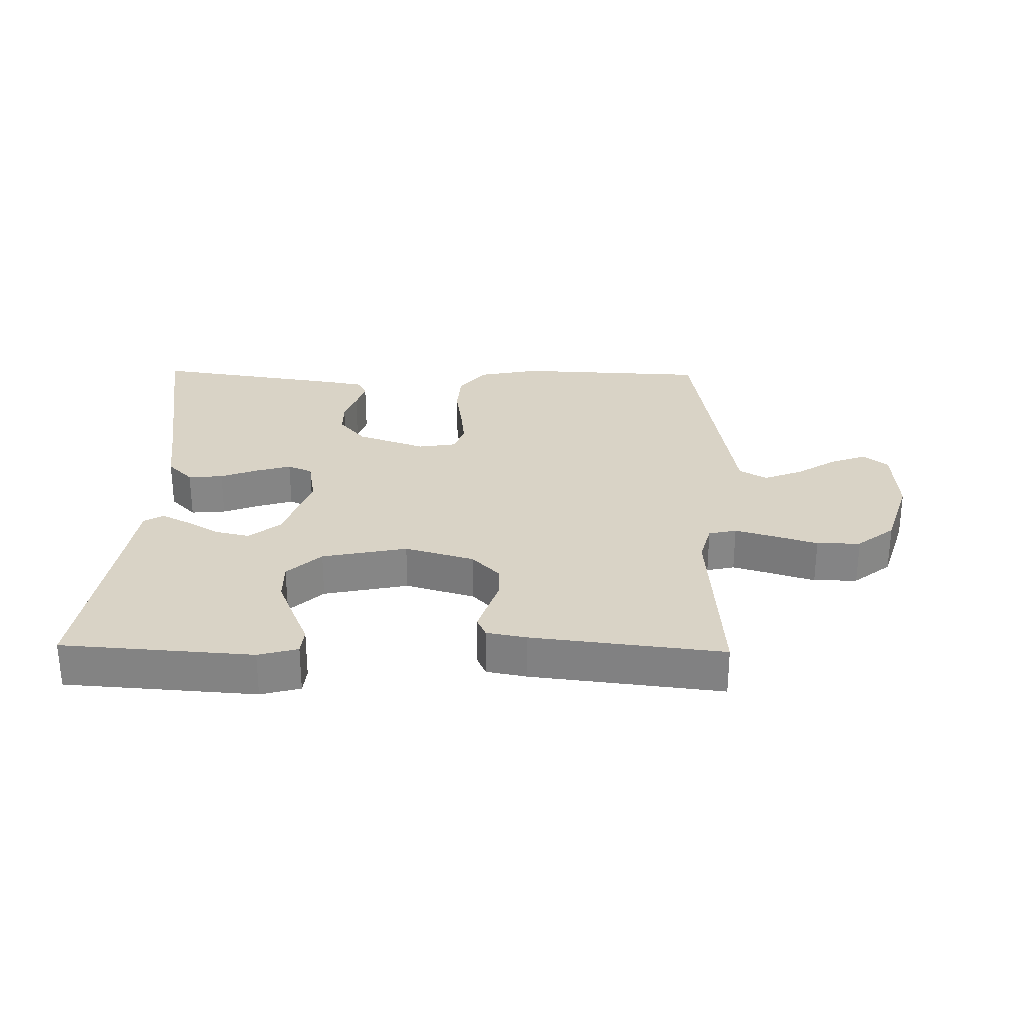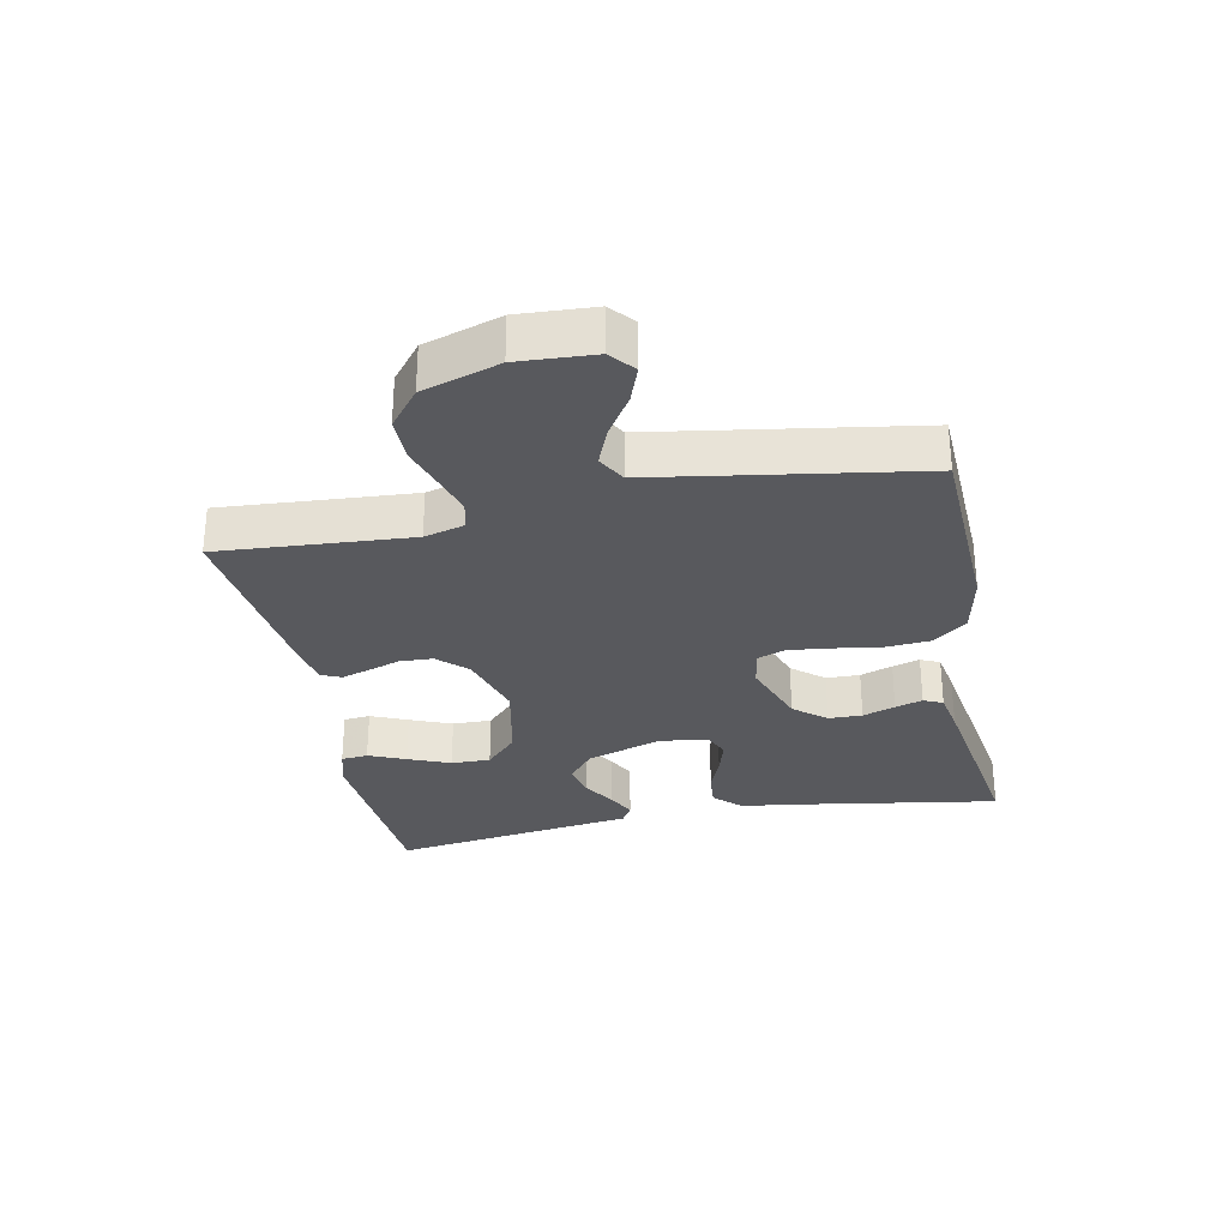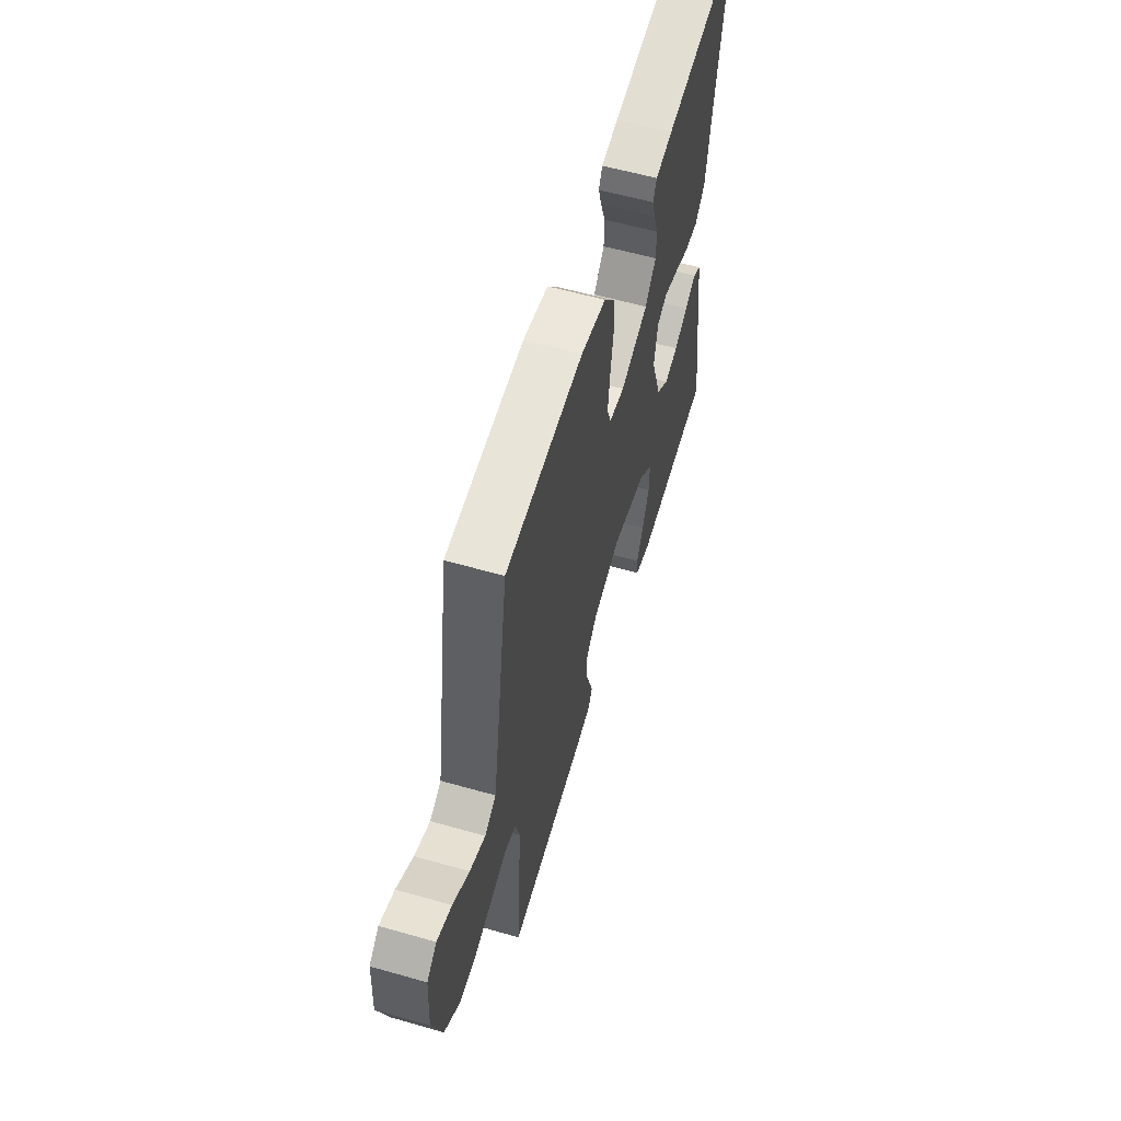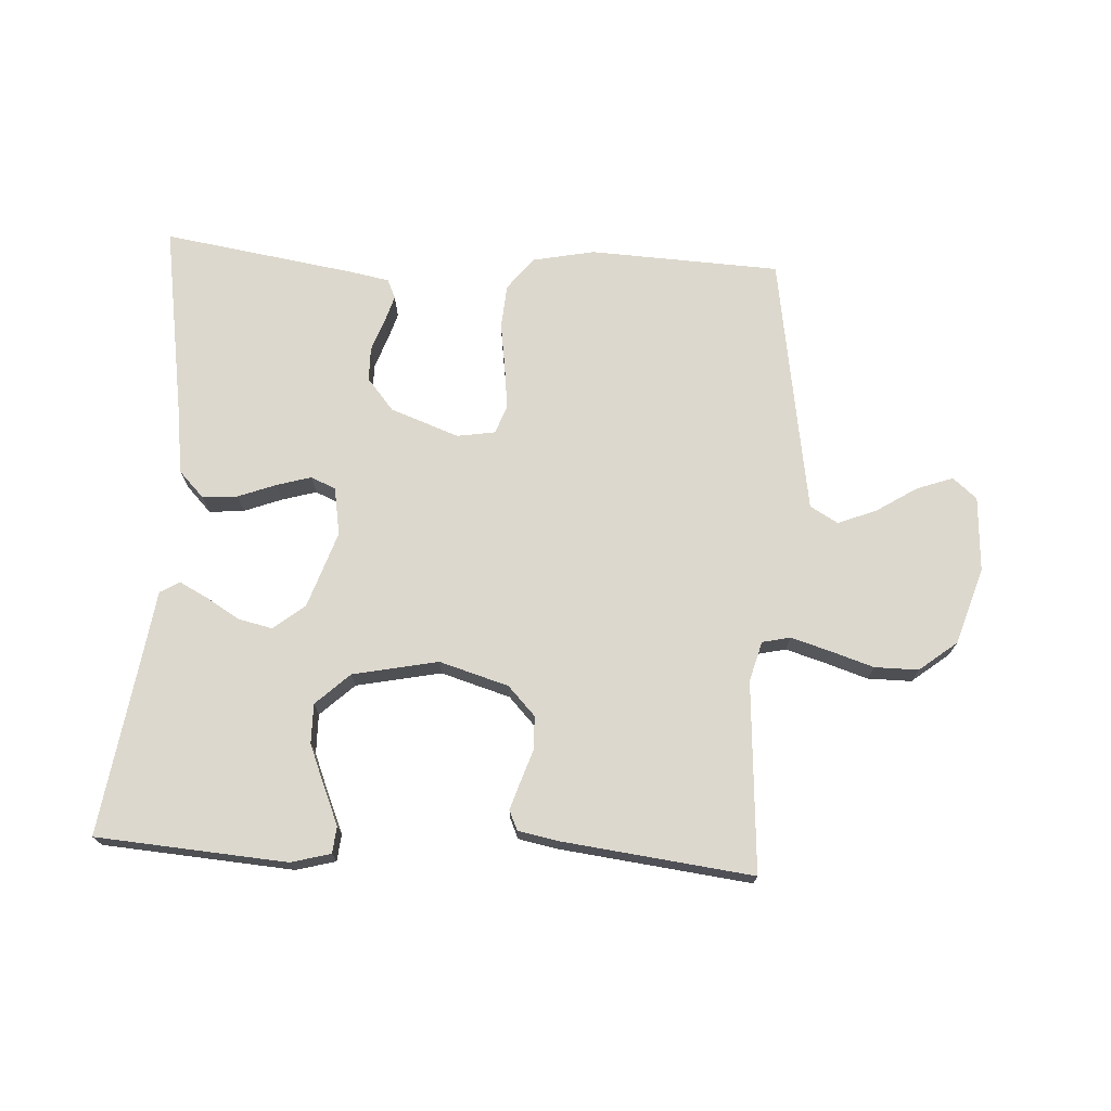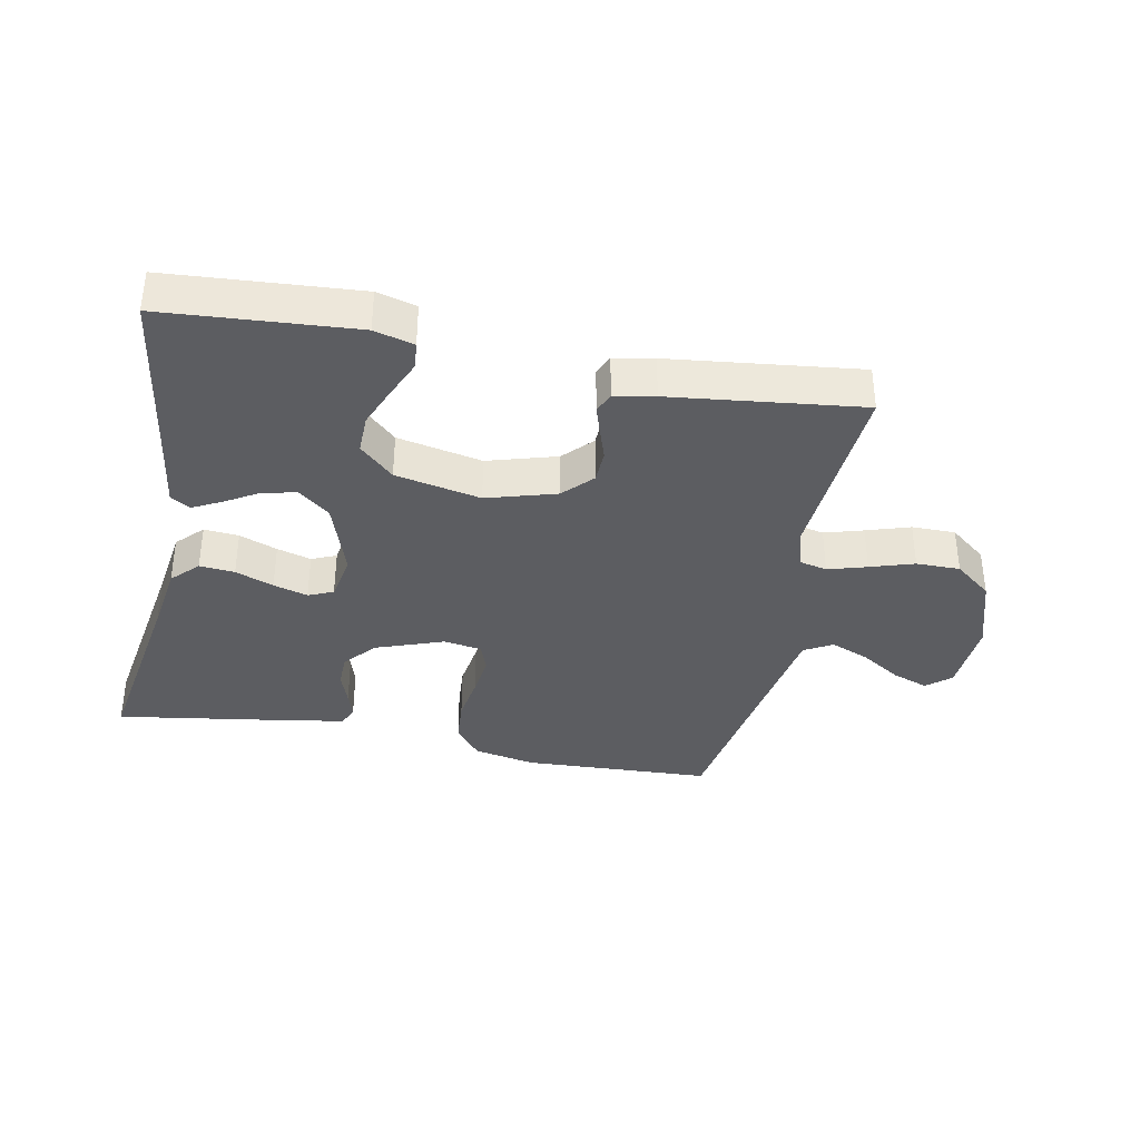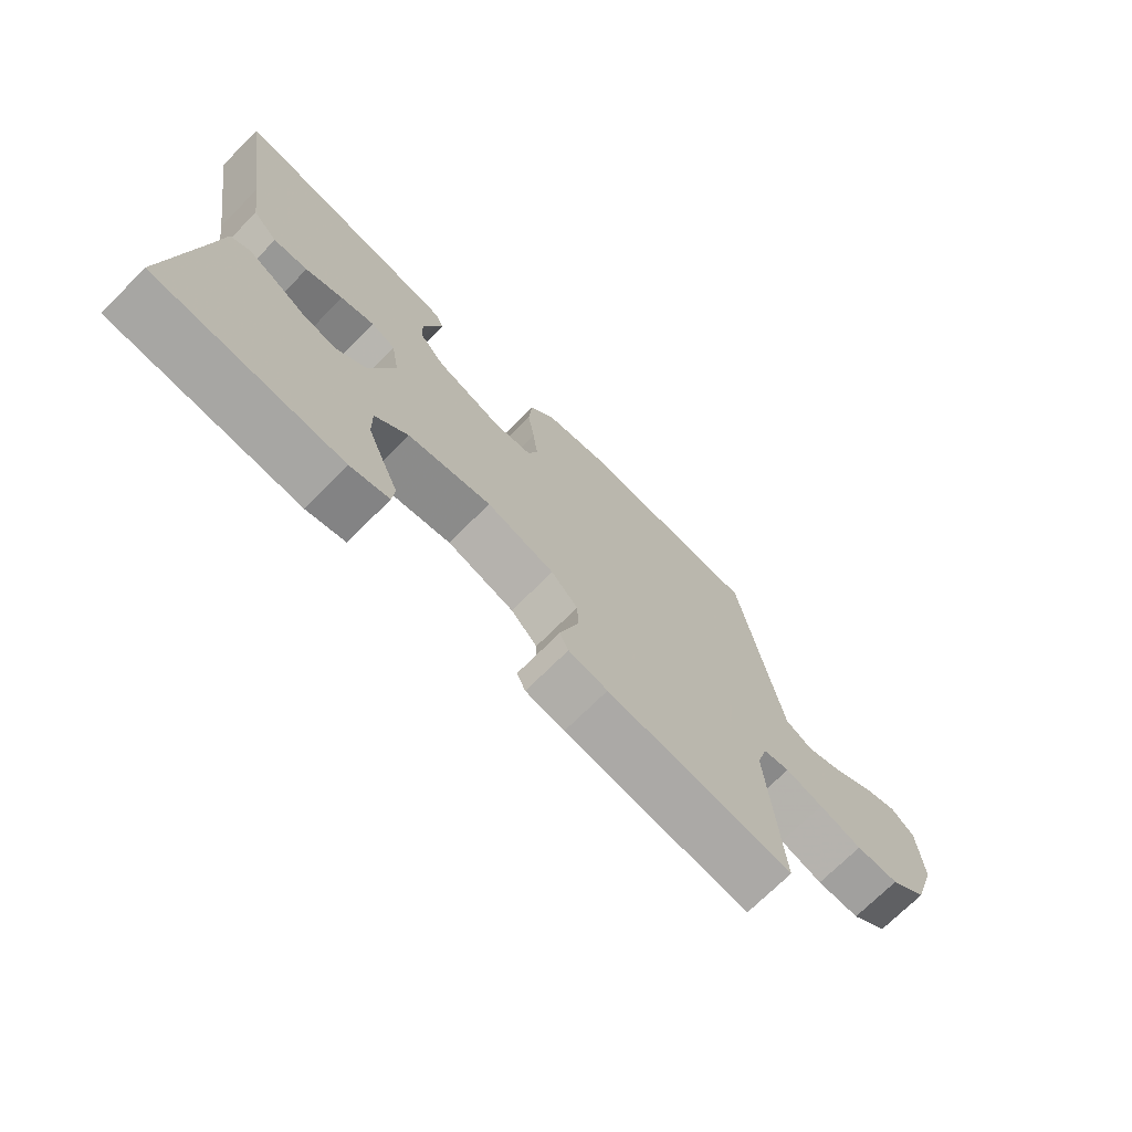
<metadata>
{"format":"obj","ext":"obj","renderer":"f3d","projection":"perspective","resolution":1024,"background":"white","views":[{"elev":28.3,"azim":-178.9,"up":"+Y"},{"elev":-29.9,"azim":-78.6,"up":"+Y"},{"elev":58.5,"azim":-73.6,"up":"+Z"},{"elev":72.1,"azim":-176.6,"up":"+Y"},{"elev":-36.5,"azim":168.9,"up":"+Y"},{"elev":-71.8,"azim":135.0,"up":"+Z"}]}
</metadata>
<code>
v 0.5 0.07 -0.5
v 0.2 0.07 -0.521
v 0.138 0.07 -0.504
v 0.134 0.07 -0.462
v 0.159 0.07 -0.404
v 0.186 0.07 -0.338
v 0.187 0.07 -0.276
v 0.134 0.07 -0.226
v 0 0.07 -0.198
v -0.109 0.07 -0.23
v -0.152 0.07 -0.275
v -0.154 0.07 -0.327
v -0.137 0.07 -0.378
v -0.123 0.07 -0.422
v -0.137 0.07 -0.453
v -0.2 0.07 -0.465
v -0.5 0.07 -0.5
v -0.479 0.07 -0.2
v -0.496 0.07 -0.137
v -0.54 0.07 -0.127
v -0.601 0.07 -0.145
v -0.67 0.07 -0.167
v -0.739 0.07 -0.167
v -0.798 0.07 -0.12
v -0.836 0.07 0
v -0.829 0.07 0.119
v -0.791 0.07 0.151
v -0.734 0.07 0.13
v -0.67 0.07 0.089
v -0.61 0.07 0.065
v -0.566 0.07 0.09
v -0.548 0.07 0.2
v -0.5 0.07 0.5
v -0.2 0.07 0.513
v -0.103 0.07 0.493
v -0.062 0.07 0.441
v -0.057 0.07 0.372
v -0.068 0.07 0.298
v -0.076 0.07 0.231
v -0.06 0.07 0.186
v 0 0.07 0.176
v 0.108 0.07 0.215
v 0.15 0.07 0.265
v 0.151 0.07 0.318
v 0.133 0.07 0.369
v 0.12 0.07 0.412
v 0.134 0.07 0.442
v 0.2 0.07 0.454
v 0.5 0.07 0.5
v 0.451 0.07 0.2
v 0.435 0.07 0.089
v 0.395 0.07 0.048
v 0.34 0.07 0.053
v 0.28 0.07 0.076
v 0.226 0.07 0.092
v 0.187 0.07 0.075
v 0.174 0.07 0
v 0.214 0.07 -0.12
v 0.263 0.07 -0.16
v 0.317 0.07 -0.148
v 0.369 0.07 -0.117
v 0.414 0.07 -0.094
v 0.445 0.07 -0.112
v 0.457 0.07 -0.2
v 0.5 0 -0.5
v 0.2 0 -0.521
v 0.138 0 -0.504
v 0.134 0 -0.462
v 0.159 0 -0.404
v 0.186 0 -0.338
v 0.187 0 -0.276
v 0.134 0 -0.226
v 0 0 -0.198
v -0.109 0 -0.23
v -0.152 0 -0.275
v -0.154 0 -0.327
v -0.137 0 -0.378
v -0.123 0 -0.422
v -0.137 0 -0.453
v -0.2 0 -0.465
v -0.5 0 -0.5
v -0.479 0 -0.2
v -0.496 0 -0.137
v -0.54 0 -0.127
v -0.601 0 -0.145
v -0.67 0 -0.167
v -0.739 0 -0.167
v -0.798 0 -0.12
v -0.836 0 0
v -0.829 0 0.119
v -0.791 0 0.151
v -0.734 0 0.13
v -0.67 0 0.089
v -0.61 0 0.065
v -0.566 0 0.09
v -0.548 0 0.2
v -0.5 0 0.5
v -0.2 0 0.513
v -0.103 0 0.493
v -0.062 0 0.441
v -0.057 0 0.372
v -0.068 0 0.298
v -0.076 0 0.231
v -0.06 0 0.186
v 0 0 0.176
v 0.108 0 0.215
v 0.15 0 0.265
v 0.151 0 0.318
v 0.133 0 0.369
v 0.12 0 0.412
v 0.134 0 0.442
v 0.2 0 0.454
v 0.5 0 0.5
v 0.451 0 0.2
v 0.435 0 0.089
v 0.395 0 0.048
v 0.34 0 0.053
v 0.28 0 0.076
v 0.226 0 0.092
v 0.187 0 0.075
v 0.174 0 0
v 0.214 0 -0.12
v 0.263 0 -0.16
v 0.317 0 -0.148
v 0.369 0 -0.117
v 0.414 0 -0.094
v 0.445 0 -0.112
v 0.457 0 -0.2
f 61 62 63 64
f 60 61 64 1
f 59 60 1 2
f 58 59 2
f 57 58 2
f 51 52 53 54
f 50 51 54 55
f 49 50 55 56
f 47 48 49 56
f 44 45 46 47
f 35 36 37 38
f 35 38 39
f 32 33 34 35
f 31 32 35 39
f 30 31 39 40
f 26 27 28 29
f 26 29 30
f 25 26 30
f 21 22 23 24
f 20 21 24 25
f 19 20 25 30
f 15 16 17 18
f 15 18 19
f 12 13 14 15
f 12 15 19 30
f 2 3 4 5
f 2 5 6
f 44 47 56
f 43 44 56 57
f 42 43 57
f 41 42 57
f 11 12 30
f 10 11 30 40
f 9 10 40 41
f 2 6 7
f 57 2 7
f 57 7 8
f 8 9 41 57
f 128 127 126 125
f 65 128 125 124
f 66 65 124 123
f 66 123 122
f 66 122 121
f 118 117 116 115
f 119 118 115 114
f 120 119 114 113
f 120 113 112 111
f 111 110 109 108
f 102 101 100 99
f 103 102 99
f 99 98 97 96
f 103 99 96 95
f 104 103 95 94
f 93 92 91 90
f 94 93 90
f 94 90 89
f 88 87 86 85
f 89 88 85 84
f 94 89 84 83
f 82 81 80 79
f 83 82 79
f 79 78 77 76
f 94 83 79 76
f 69 68 67 66
f 70 69 66
f 120 111 108
f 121 120 108 107
f 121 107 106
f 121 106 105
f 94 76 75
f 104 94 75 74
f 105 104 74 73
f 71 70 66
f 71 66 121
f 72 71 121
f 121 105 73 72
f 1 65 66 2
f 2 66 67 3
f 3 67 68 4
f 4 68 69 5
f 5 69 70 6
f 6 70 71 7
f 7 71 72 8
f 8 72 73 9
f 9 73 74 10
f 10 74 75 11
f 11 75 76 12
f 12 76 77 13
f 13 77 78 14
f 14 78 79 15
f 15 79 80 16
f 16 80 81 17
f 17 81 82 18
f 18 82 83 19
f 19 83 84 20
f 20 84 85 21
f 21 85 86 22
f 22 86 87 23
f 23 87 88 24
f 24 88 89 25
f 25 89 90 26
f 26 90 91 27
f 27 91 92 28
f 28 92 93 29
f 29 93 94 30
f 30 94 95 31
f 31 95 96 32
f 32 96 97 33
f 33 97 98 34
f 34 98 99 35
f 35 99 100 36
f 36 100 101 37
f 37 101 102 38
f 38 102 103 39
f 39 103 104 40
f 40 104 105 41
f 41 105 106 42
f 42 106 107 43
f 43 107 108 44
f 44 108 109 45
f 45 109 110 46
f 46 110 111 47
f 47 111 112 48
f 48 112 113 49
f 49 113 114 50
f 50 114 115 51
f 51 115 116 52
f 52 116 117 53
f 53 117 118 54
f 54 118 119 55
f 55 119 120 56
f 56 120 121 57
f 57 121 122 58
f 58 122 123 59
f 59 123 124 60
f 60 124 125 61
f 61 125 126 62
f 62 126 127 63
f 63 127 128 64
f 64 128 65 1

</code>
